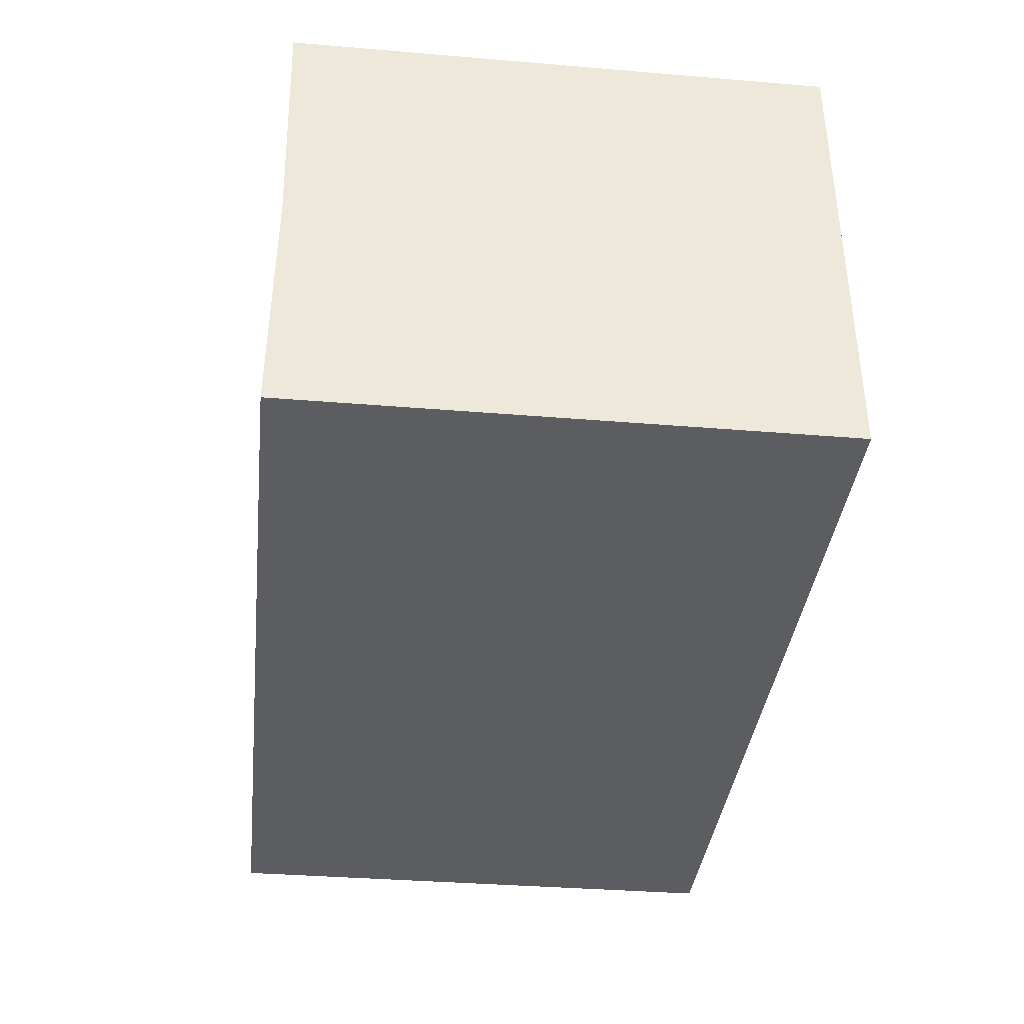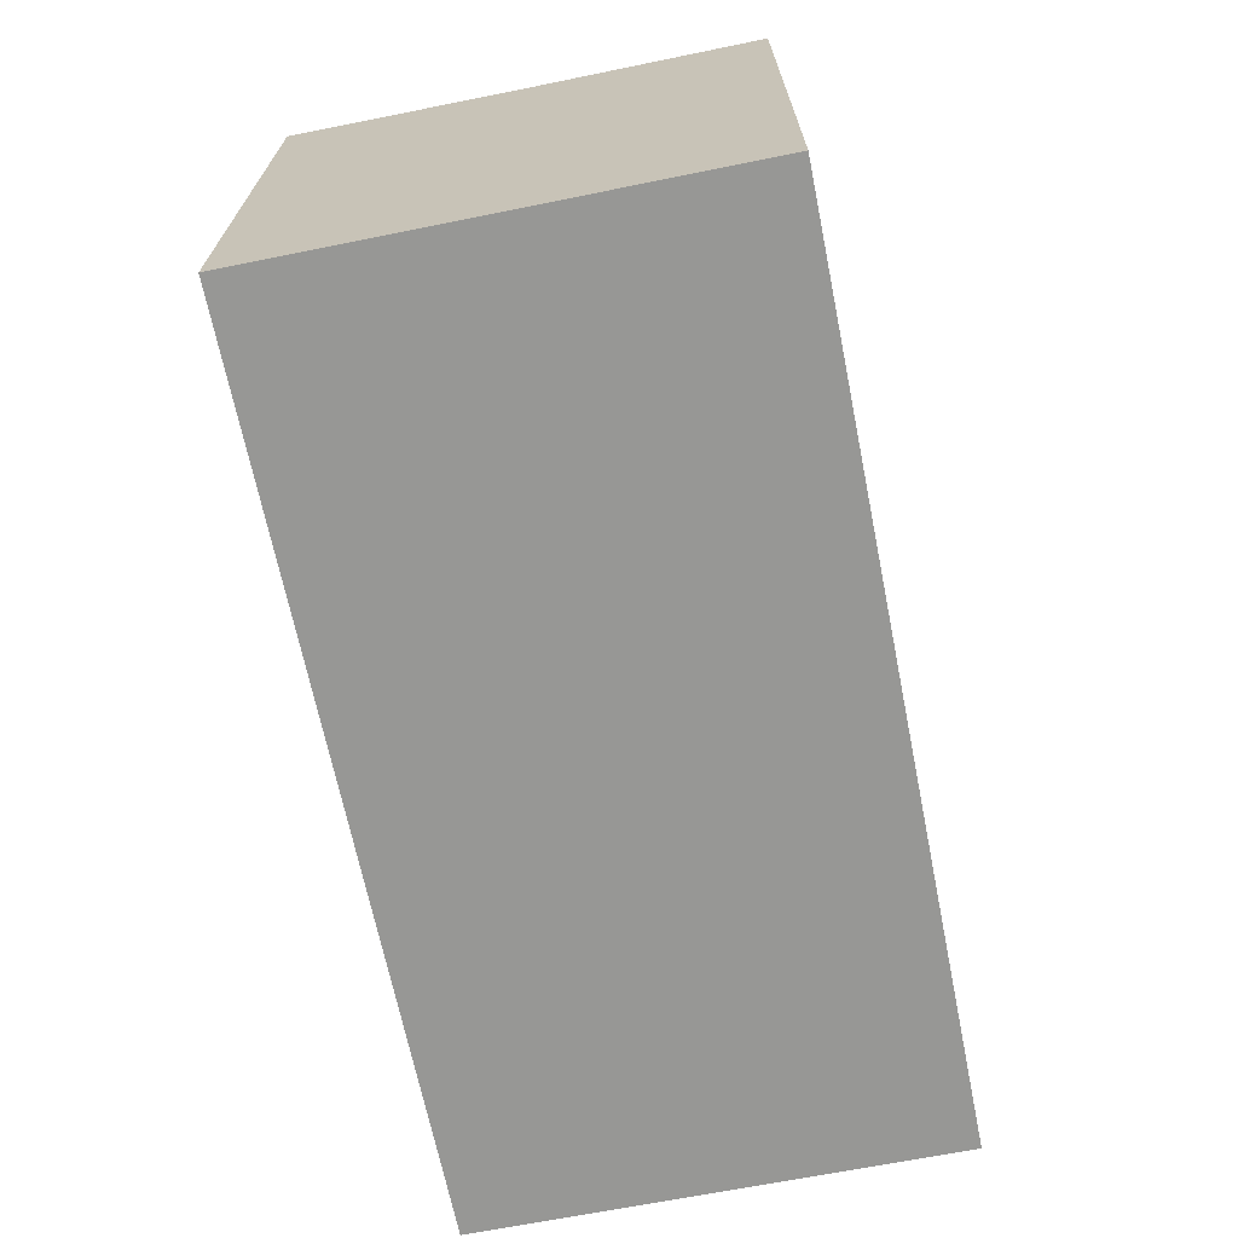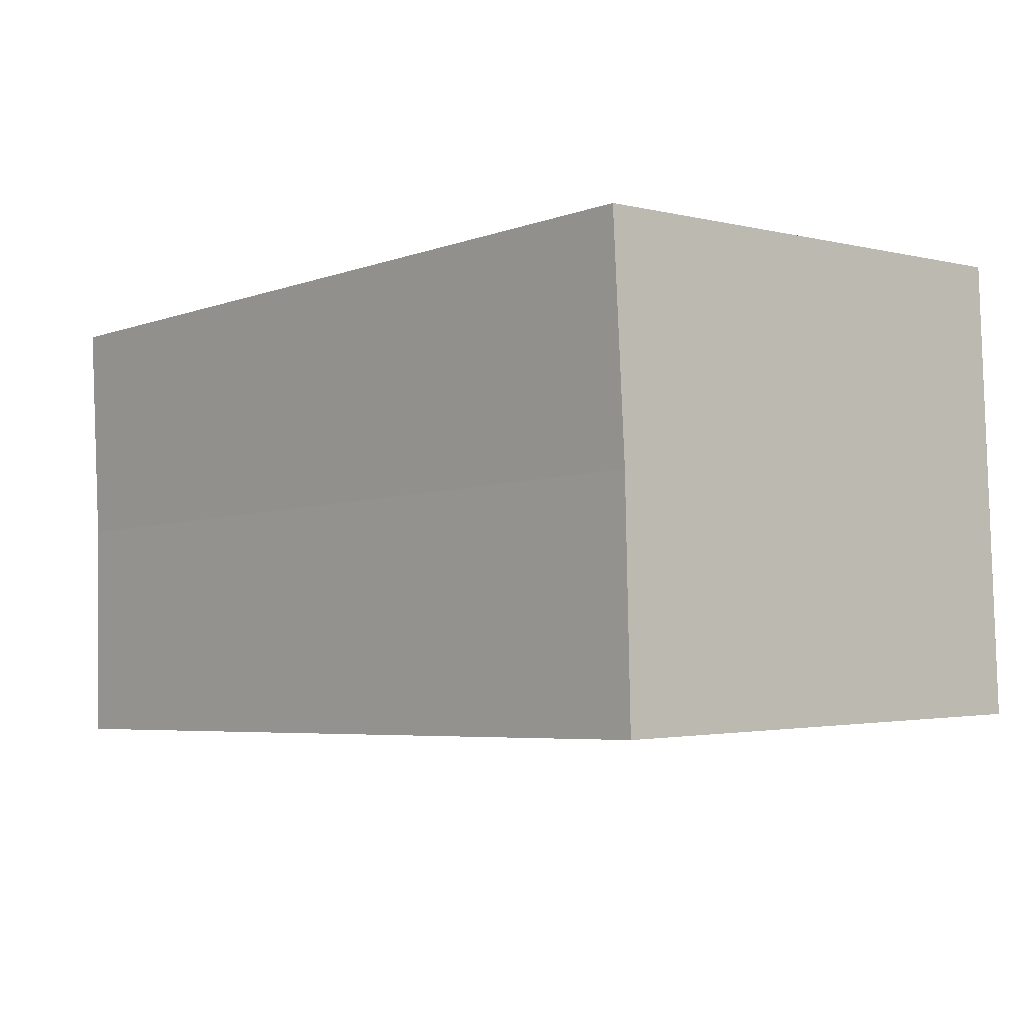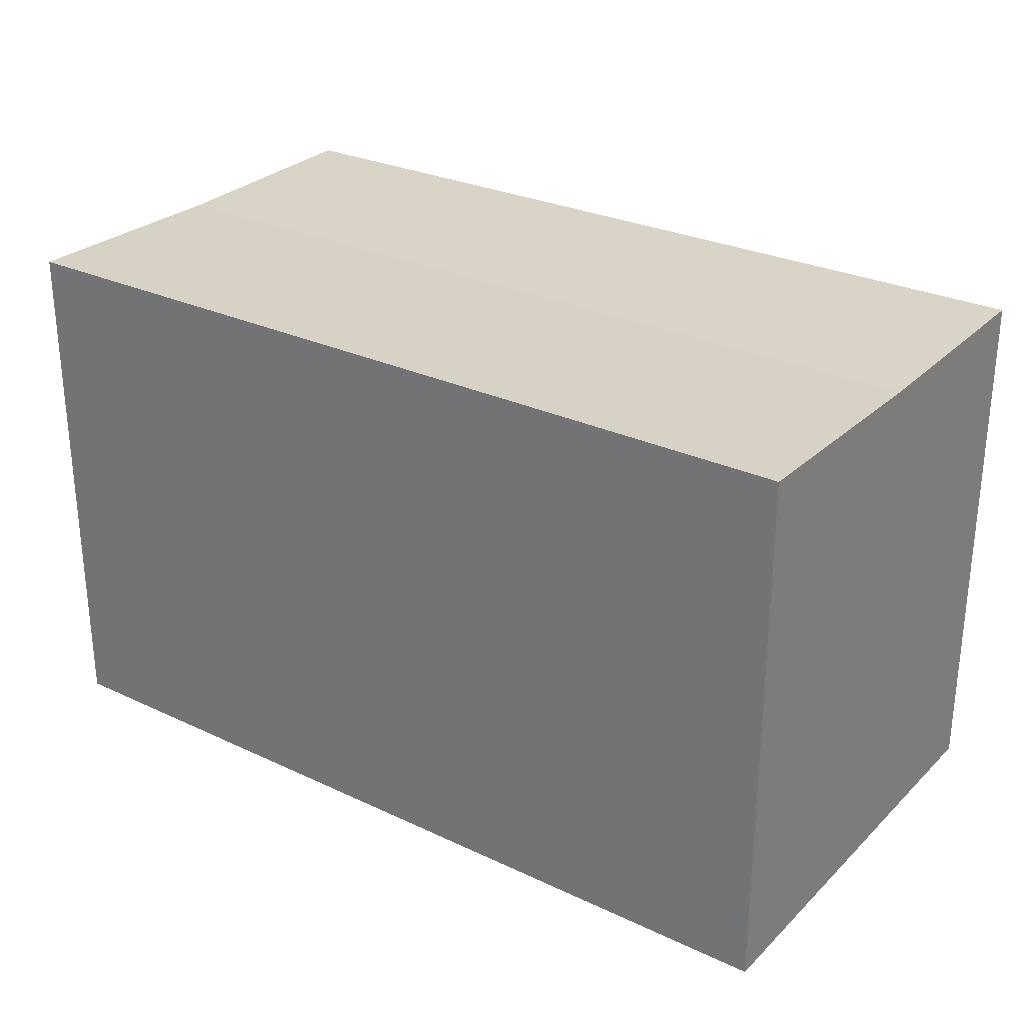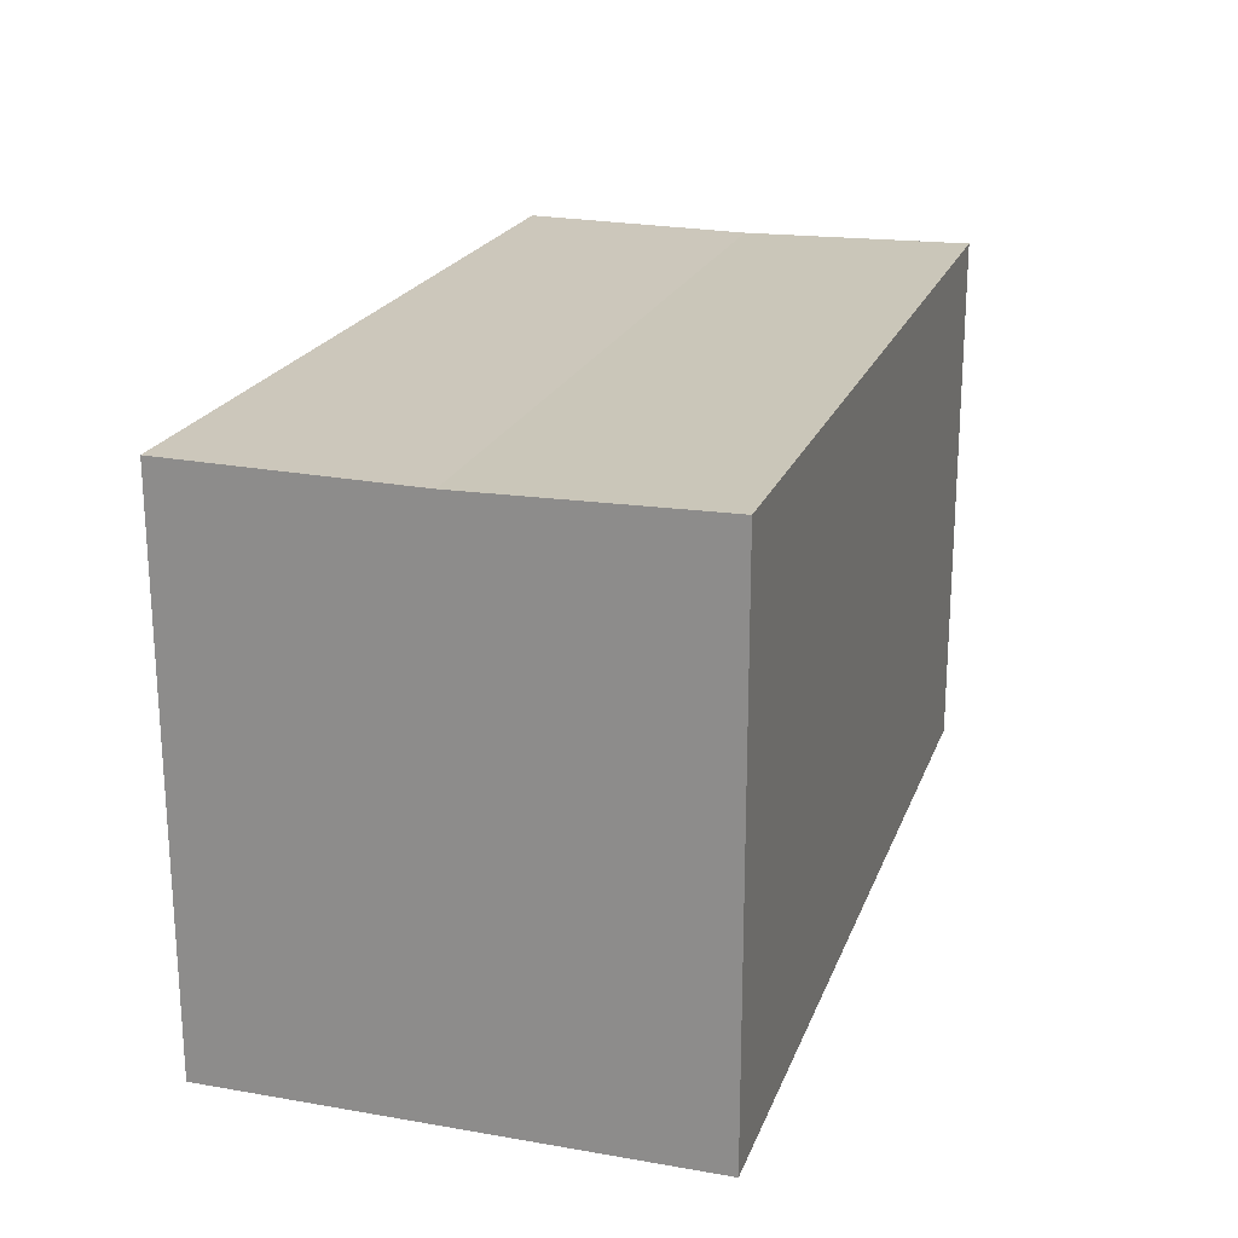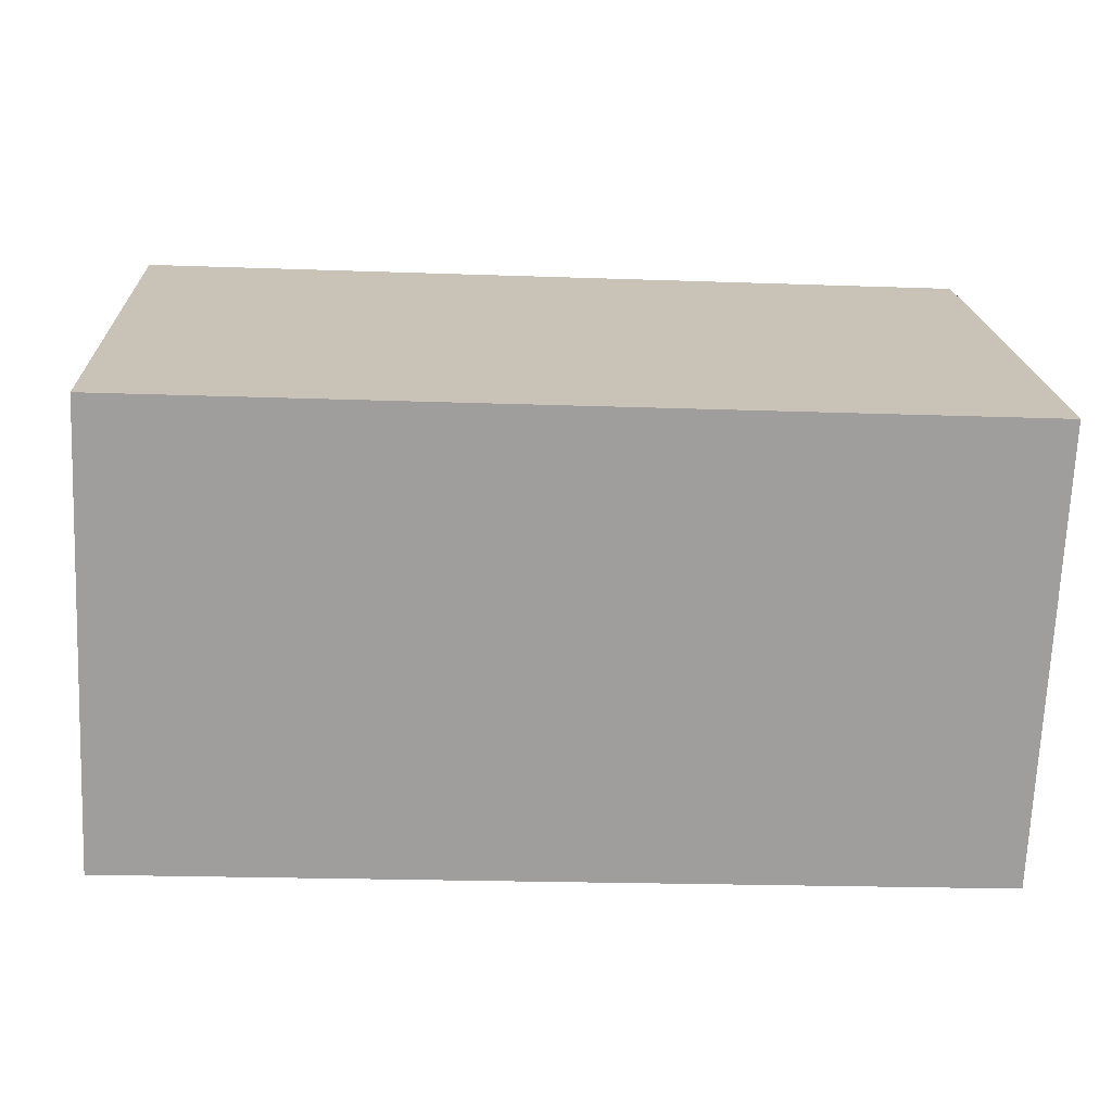
<metadata>
{"format":"obj","ext":"obj","renderer":"f3d","projection":"perspective","resolution":1024,"background":"white","views":[{"elev":-34.8,"azim":-96.4,"up":"+Z"},{"elev":-68.1,"azim":103.8,"up":"+Y"},{"elev":-2.1,"azim":-131.7,"up":"+Z"},{"elev":28.1,"azim":37.8,"up":"+Y"},{"elev":21.2,"azim":109.5,"up":"+Y"},{"elev":19.3,"azim":-2.7,"up":"+Z"}]}
</metadata>
<code>
v  23.14 13.73 5.052
v  0.534 13.83 11.99
v  23.39 13.83 11.07
v  0.267 13.73 6.002
v  22.89 13.83 -0.95
v  13.61 13.83 -0.565
v  10.56 13.83 -0.438
v  0 13.83 8.467e-16
v  22.89 5.817e-17 -0.95
v  13.61 3.46e-17 -0.565
v  0 0 0
v  10.56 2.682e-17 -0.438
v  0.534 -7.343e-16 11.99
v  0.267 -3.675e-16 6.002
v  23.39 -6.777e-16 11.07
v  23.14 -3.093e-16 5.052
g defaultobject
f 1 2 3
f 2 1 4
f 5 4 1
f 4 5 6
f 4 6 7
f 4 7 8
f 9 6 5
f 6 9 7
f 7 9 8
f 8 9 10
f 8 10 11
f 11 10 12
f 11 4 8
f 4 11 2
f 2 11 13
f 13 11 14
f 2 15 3
f 15 2 13
f 15 1 3
f 1 15 5
f 5 15 9
f 9 15 16
f 12 14 11
f 14 12 13
f 13 12 15
f 15 12 10
f 15 10 9
f 15 9 16

</code>
